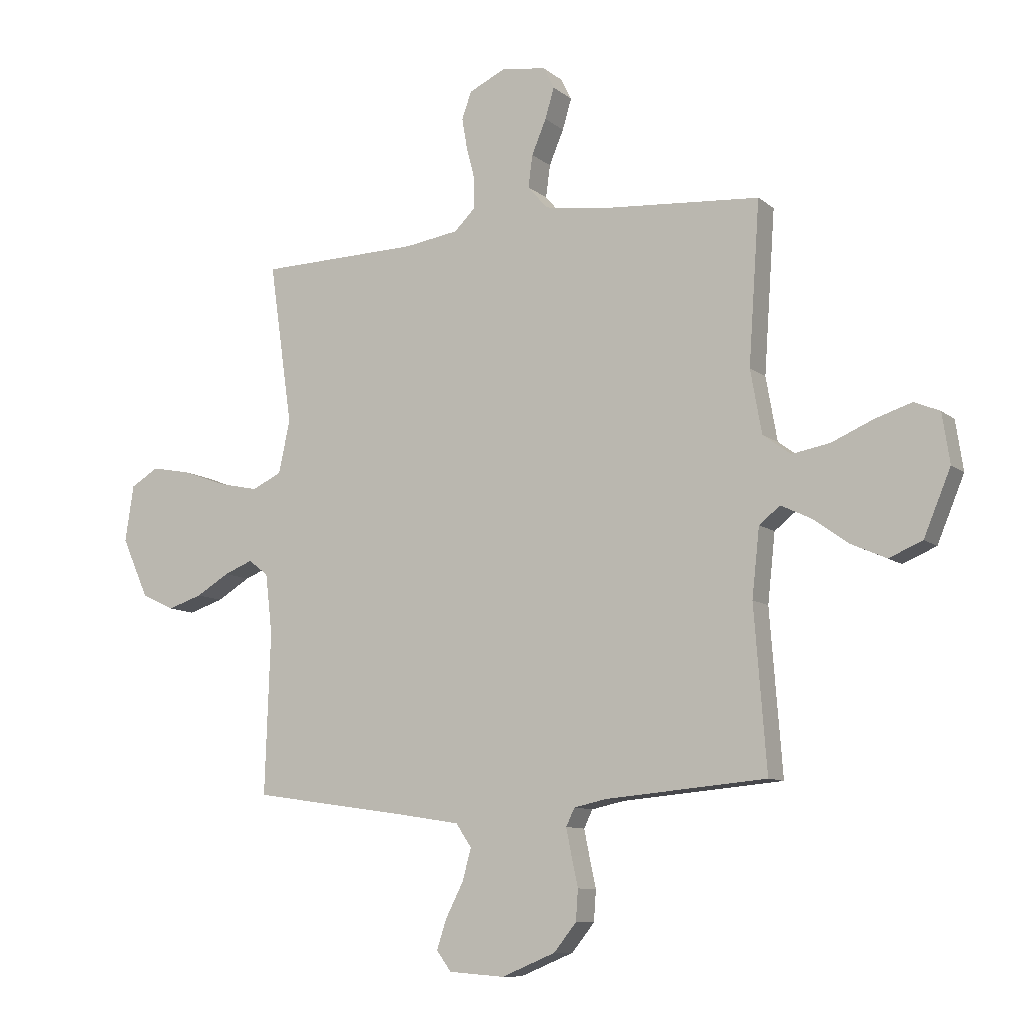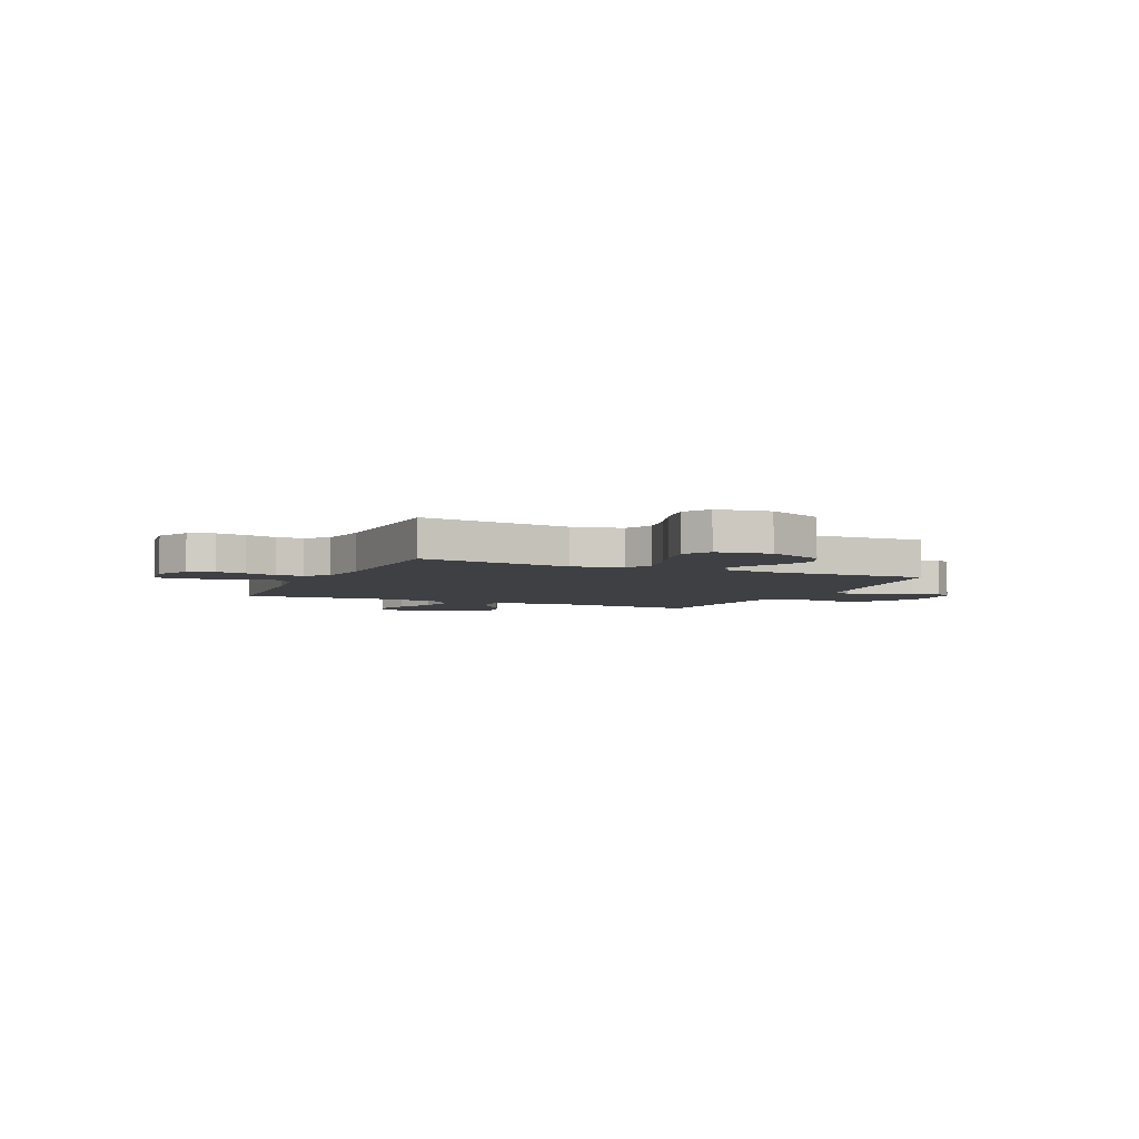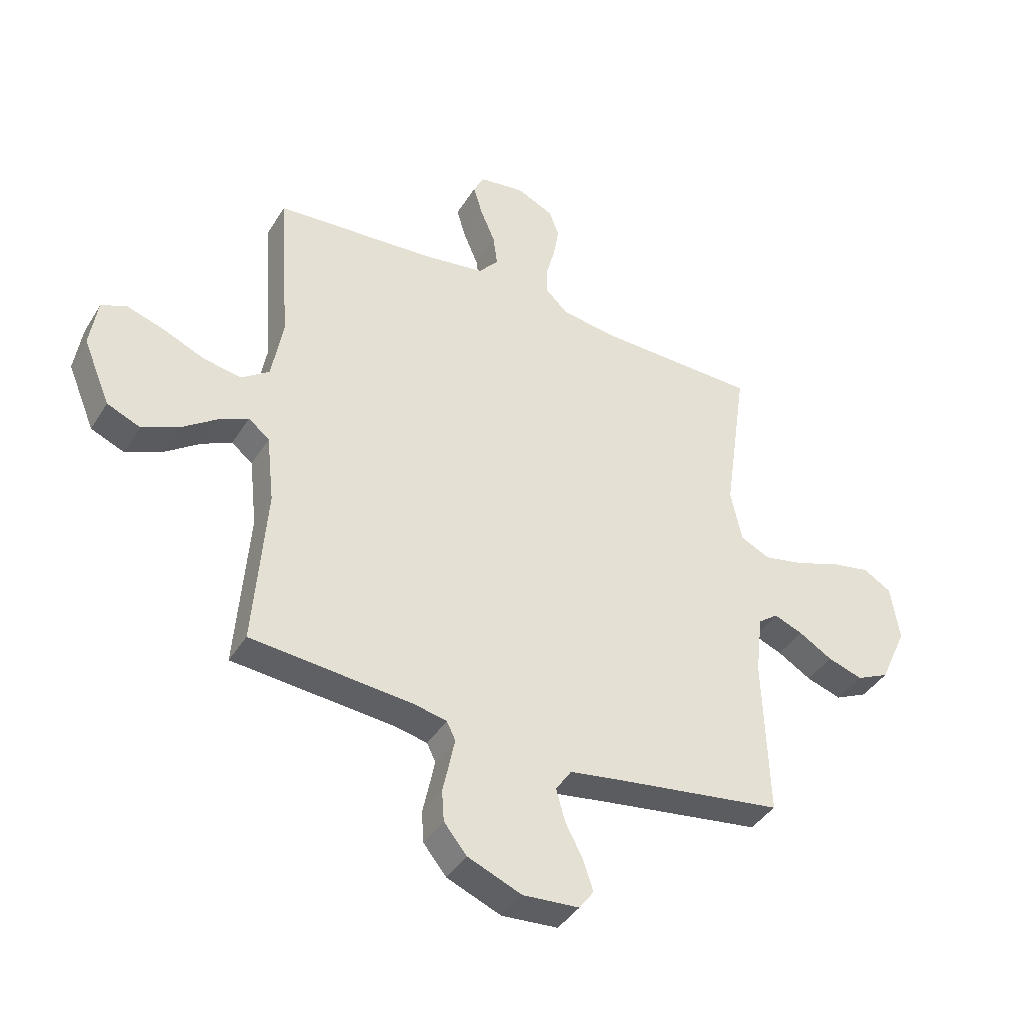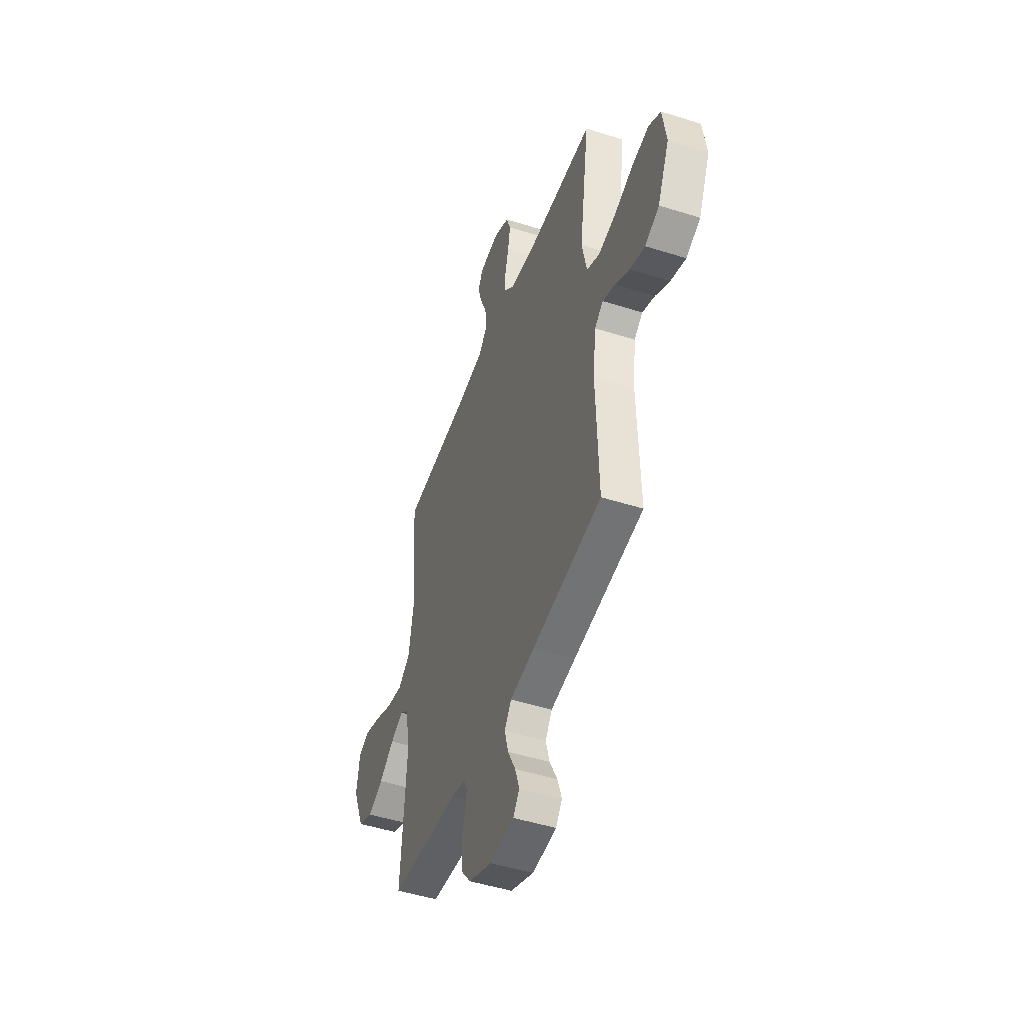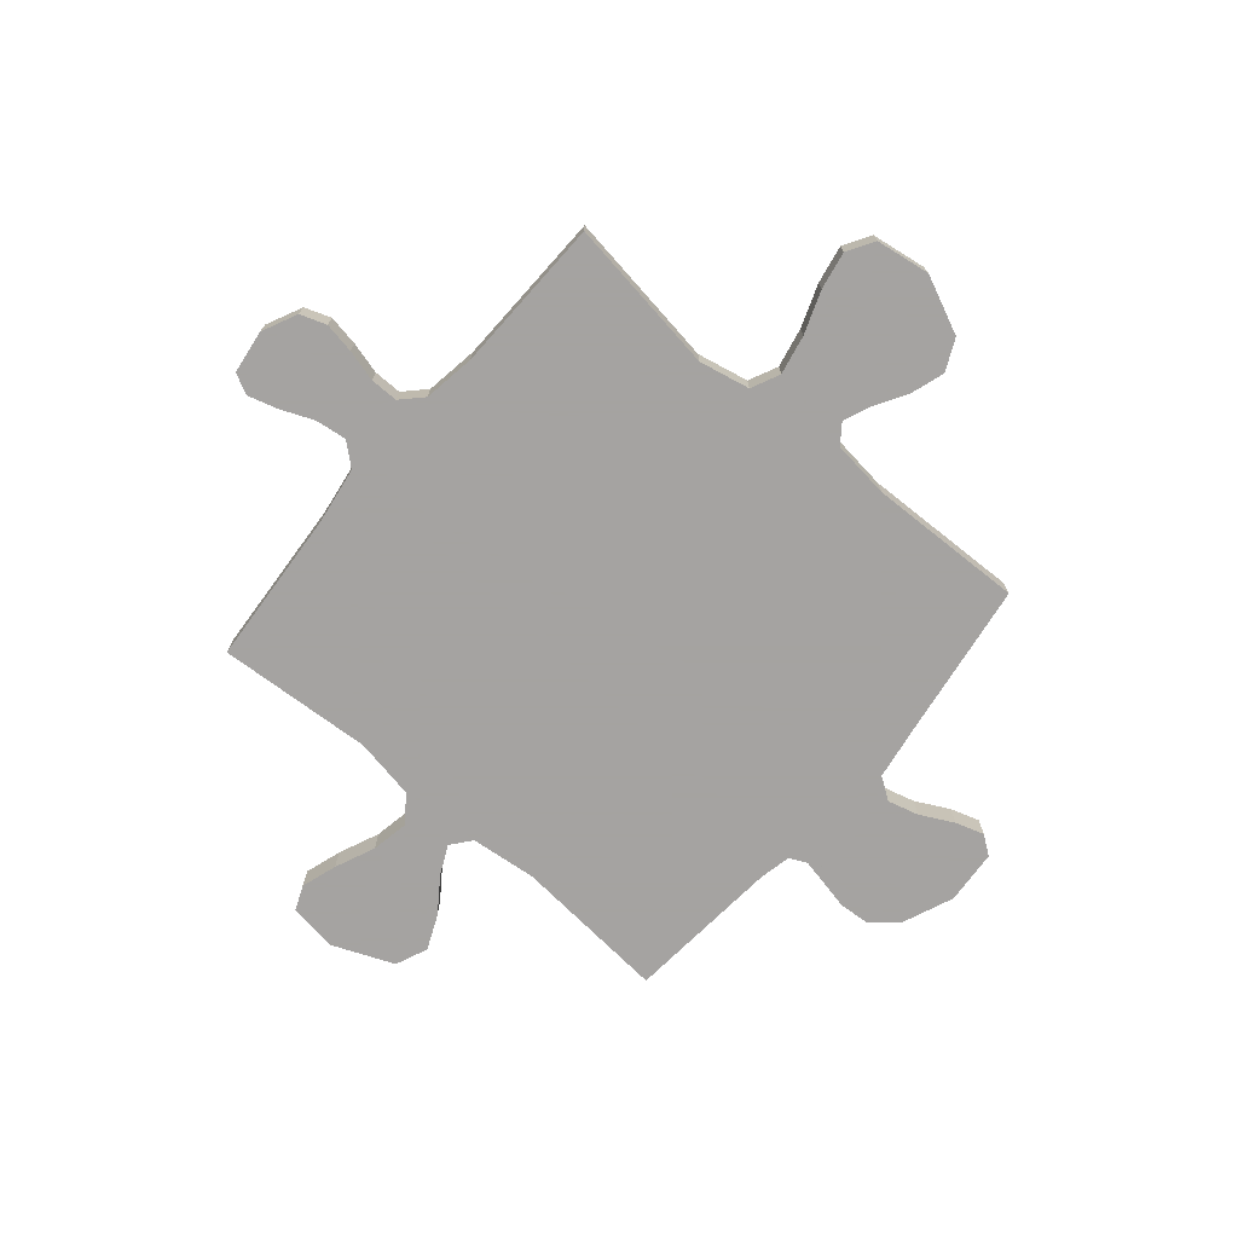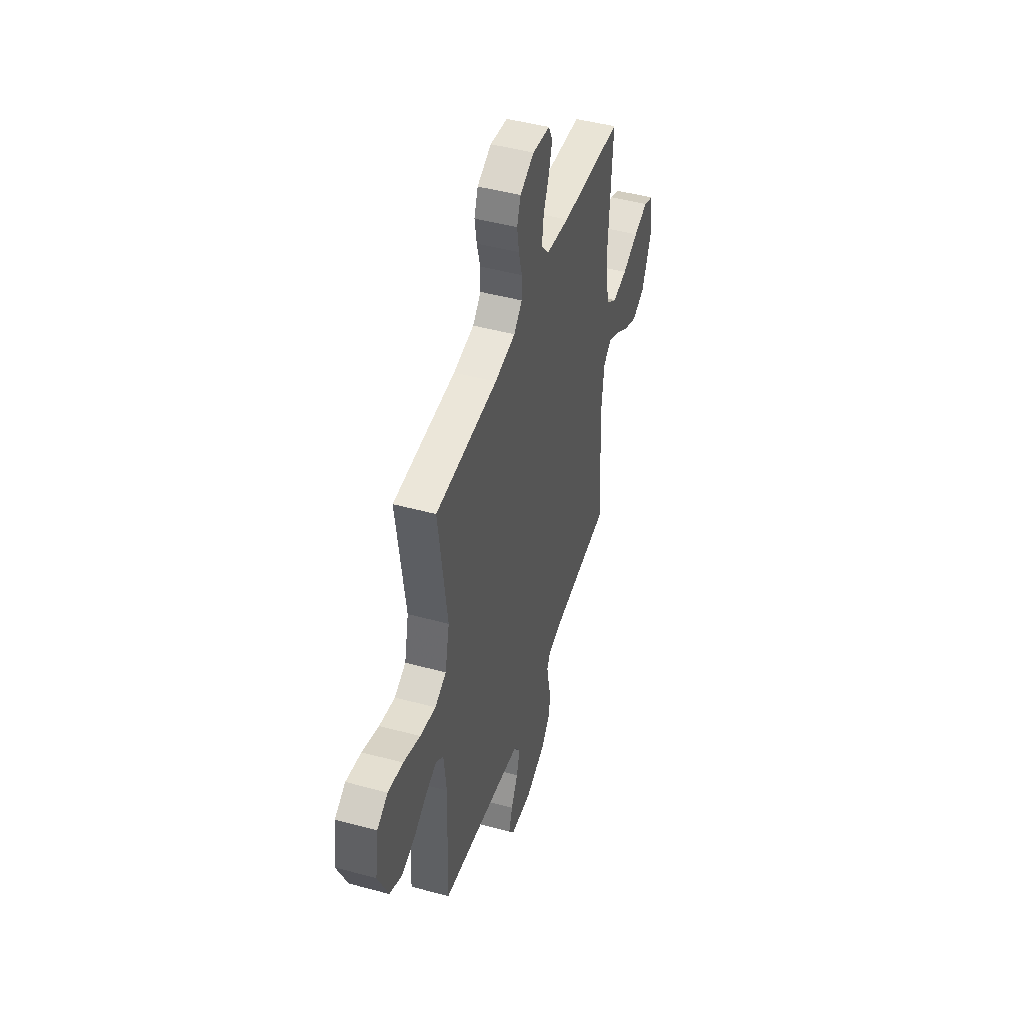
<metadata>
{"format":"obj","ext":"obj","renderer":"f3d","projection":"perspective","resolution":1024,"background":"white","views":[{"elev":-9.7,"azim":-152.0,"up":"+Z"},{"elev":-4.6,"azim":65.8,"up":"+Y"},{"elev":-40.6,"azim":-28.9,"up":"+Z"},{"elev":-47.6,"azim":70.3,"up":"+Z"},{"elev":-73.1,"azim":49.5,"up":"+Y"},{"elev":46.3,"azim":107.3,"up":"+Z"}]}
</metadata>
<code>
v 0.5 0.07 -0.5
v 0.2 0.07 -0.544
v 0.093 0.07 -0.561
v 0.064 0.07 -0.604
v 0.08 0.07 -0.663
v 0.113 0.07 -0.727
v 0.131 0.07 -0.782
v 0.104 0.07 -0.819
v 0 0.07 -0.827
v -0.1 0.07 -0.786
v -0.142 0.07 -0.734
v -0.146 0.07 -0.677
v -0.134 0.07 -0.621
v -0.124 0.07 -0.572
v -0.14 0.07 -0.539
v -0.2 0.07 -0.526
v -0.5 0.07 -0.5
v -0.477 0.07 -0.2
v -0.491 0.07 -0.073
v -0.53 0.07 -0.042
v -0.586 0.07 -0.069
v -0.651 0.07 -0.116
v -0.718 0.07 -0.146
v -0.78 0.07 -0.12
v -0.83 0.07 0
v -0.816 0.07 0.092
v -0.769 0.07 0.112
v -0.7 0.07 0.09
v -0.623 0.07 0.057
v -0.552 0.07 0.044
v -0.5 0.07 0.082
v -0.479 0.07 0.2
v -0.5 0.07 0.5
v -0.2 0.07 0.523
v -0.089 0.07 0.54
v -0.052 0.07 0.583
v -0.06 0.07 0.643
v -0.087 0.07 0.707
v -0.104 0.07 0.764
v -0.084 0.07 0.804
v 0 0.07 0.816
v 0.068 0.07 0.784
v 0.086 0.07 0.734
v 0.076 0.07 0.675
v 0.06 0.07 0.614
v 0.06 0.07 0.56
v 0.1 0.07 0.521
v 0.2 0.07 0.506
v 0.5 0.07 0.5
v 0.457 0.07 0.2
v 0.478 0.07 0.102
v 0.533 0.07 0.076
v 0.609 0.07 0.092
v 0.69 0.07 0.122
v 0.763 0.07 0.136
v 0.815 0.07 0.105
v 0.831 0.07 0
v 0.781 0.07 -0.111
v 0.72 0.07 -0.14
v 0.655 0.07 -0.119
v 0.593 0.07 -0.082
v 0.54 0.07 -0.061
v 0.503 0.07 -0.089
v 0.49 0.07 -0.2
v 0.5 0 -0.5
v 0.2 0 -0.544
v 0.093 0 -0.561
v 0.064 0 -0.604
v 0.08 0 -0.663
v 0.113 0 -0.727
v 0.131 0 -0.782
v 0.104 0 -0.819
v 0 0 -0.827
v -0.1 0 -0.786
v -0.142 0 -0.734
v -0.146 0 -0.677
v -0.134 0 -0.621
v -0.124 0 -0.572
v -0.14 0 -0.539
v -0.2 0 -0.526
v -0.5 0 -0.5
v -0.477 0 -0.2
v -0.491 0 -0.073
v -0.53 0 -0.042
v -0.586 0 -0.069
v -0.651 0 -0.116
v -0.718 0 -0.146
v -0.78 0 -0.12
v -0.83 0 0
v -0.816 0 0.092
v -0.769 0 0.112
v -0.7 0 0.09
v -0.623 0 0.057
v -0.552 0 0.044
v -0.5 0 0.082
v -0.479 0 0.2
v -0.5 0 0.5
v -0.2 0 0.523
v -0.089 0 0.54
v -0.052 0 0.583
v -0.06 0 0.643
v -0.087 0 0.707
v -0.104 0 0.764
v -0.084 0 0.804
v 0 0 0.816
v 0.068 0 0.784
v 0.086 0 0.734
v 0.076 0 0.675
v 0.06 0 0.614
v 0.06 0 0.56
v 0.1 0 0.521
v 0.2 0 0.506
v 0.5 0 0.5
v 0.457 0 0.2
v 0.478 0 0.102
v 0.533 0 0.076
v 0.609 0 0.092
v 0.69 0 0.122
v 0.763 0 0.136
v 0.815 0 0.105
v 0.831 0 0
v 0.781 0 -0.111
v 0.72 0 -0.14
v 0.655 0 -0.119
v 0.593 0 -0.082
v 0.54 0 -0.061
v 0.503 0 -0.089
v 0.49 0 -0.2
f 58 59 60 61
f 58 61 62
f 57 58 62
f 56 57 62
f 53 54 55 56
f 52 53 56 62
f 51 52 62 63
f 48 49 50
f 47 48 50 51
f 46 47 51 63
f 42 43 44 45
f 40 41 42 45
f 40 45 46
f 37 38 39 40
f 37 40 46
f 36 37 46 63
f 32 33 34
f 31 32 34 35
f 26 27 28 29
f 26 29 30
f 25 26 30
f 24 25 30
f 21 22 23 24
f 20 21 24 30
f 19 20 30 31
f 16 17 18
f 15 16 18 19
f 10 11 12 13
f 10 13 14
f 9 10 14
f 8 9 14 15
f 5 6 7 8
f 4 5 8 15
f 64 1 2
f 64 2 3
f 35 36 63 64
f 35 64 3
f 15 19 31 35
f 3 4 15 35
f 125 124 123 122
f 126 125 122
f 126 122 121
f 126 121 120
f 120 119 118 117
f 126 120 117 116
f 127 126 116 115
f 114 113 112
f 115 114 112 111
f 127 115 111 110
f 109 108 107 106
f 109 106 105 104
f 110 109 104
f 104 103 102 101
f 110 104 101
f 127 110 101 100
f 98 97 96
f 99 98 96 95
f 93 92 91 90
f 94 93 90
f 94 90 89
f 94 89 88
f 88 87 86 85
f 94 88 85 84
f 95 94 84 83
f 82 81 80
f 83 82 80 79
f 77 76 75 74
f 78 77 74
f 78 74 73
f 79 78 73 72
f 72 71 70 69
f 79 72 69 68
f 66 65 128
f 67 66 128
f 128 127 100 99
f 67 128 99
f 99 95 83 79
f 99 79 68 67
f 1 65 66 2
f 2 66 67 3
f 3 67 68 4
f 4 68 69 5
f 5 69 70 6
f 6 70 71 7
f 7 71 72 8
f 8 72 73 9
f 9 73 74 10
f 10 74 75 11
f 11 75 76 12
f 12 76 77 13
f 13 77 78 14
f 14 78 79 15
f 15 79 80 16
f 16 80 81 17
f 17 81 82 18
f 18 82 83 19
f 19 83 84 20
f 20 84 85 21
f 21 85 86 22
f 22 86 87 23
f 23 87 88 24
f 24 88 89 25
f 25 89 90 26
f 26 90 91 27
f 27 91 92 28
f 28 92 93 29
f 29 93 94 30
f 30 94 95 31
f 31 95 96 32
f 32 96 97 33
f 33 97 98 34
f 34 98 99 35
f 35 99 100 36
f 36 100 101 37
f 37 101 102 38
f 38 102 103 39
f 39 103 104 40
f 40 104 105 41
f 41 105 106 42
f 42 106 107 43
f 43 107 108 44
f 44 108 109 45
f 45 109 110 46
f 46 110 111 47
f 47 111 112 48
f 48 112 113 49
f 49 113 114 50
f 50 114 115 51
f 51 115 116 52
f 52 116 117 53
f 53 117 118 54
f 54 118 119 55
f 55 119 120 56
f 56 120 121 57
f 57 121 122 58
f 58 122 123 59
f 59 123 124 60
f 60 124 125 61
f 61 125 126 62
f 62 126 127 63
f 63 127 128 64
f 64 128 65 1

</code>
